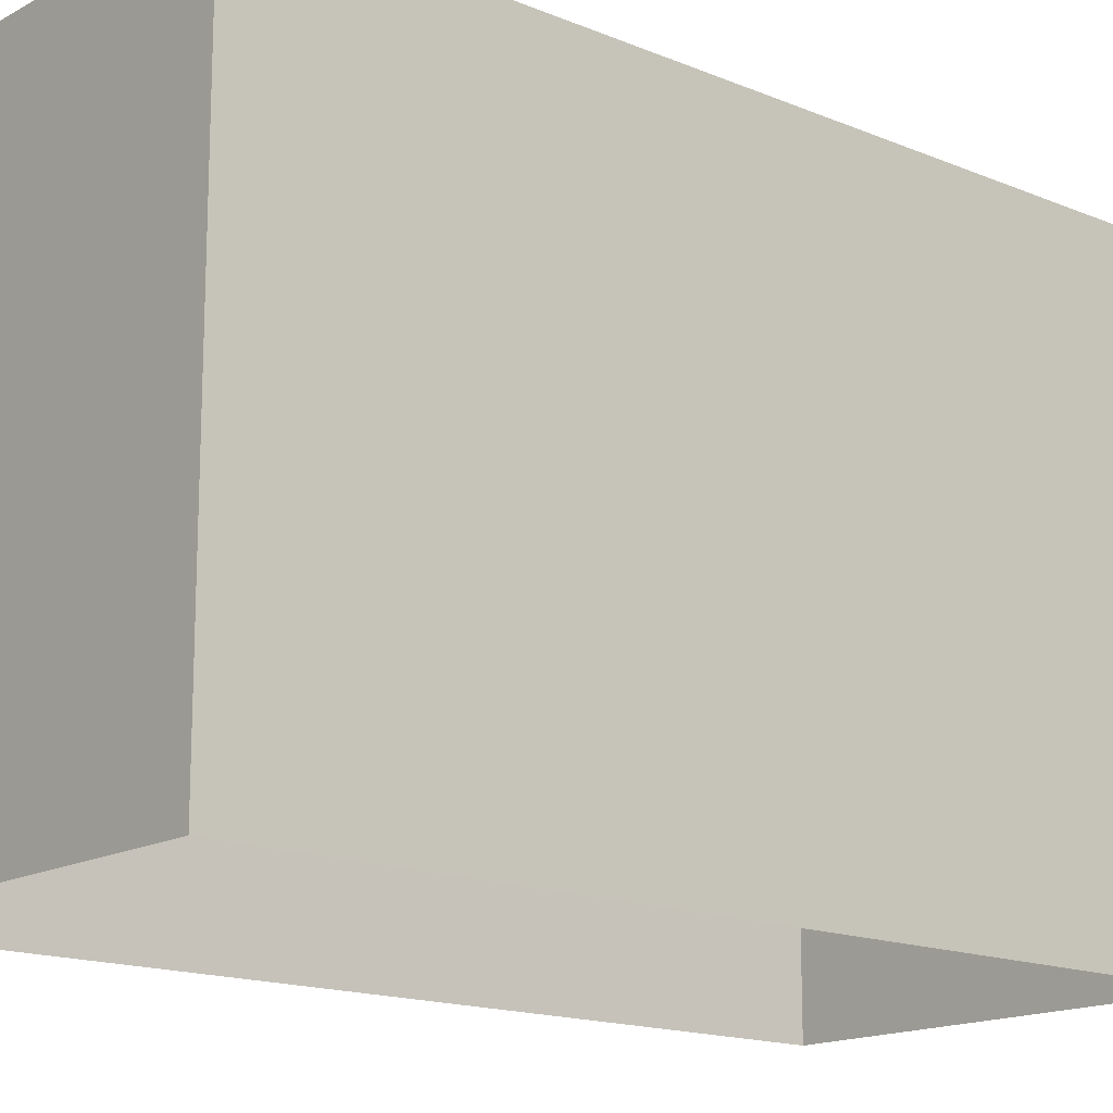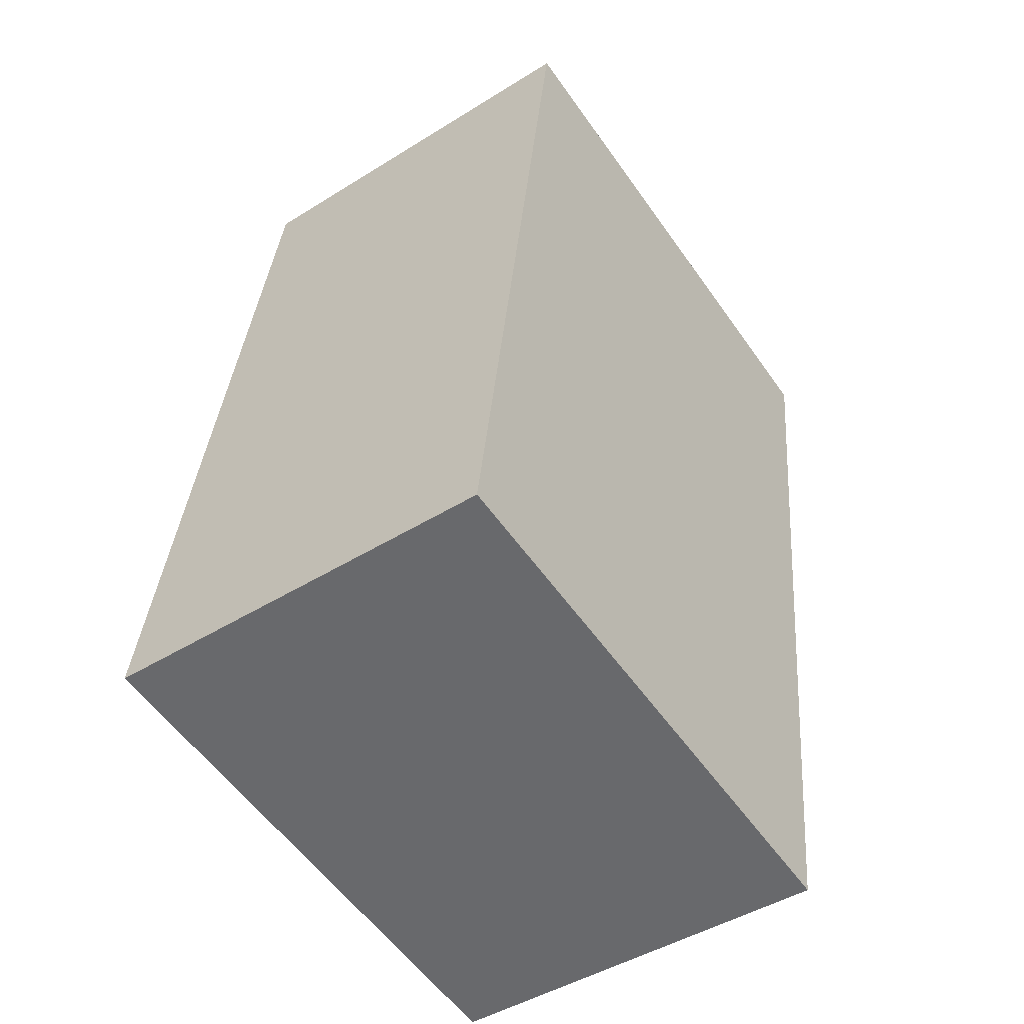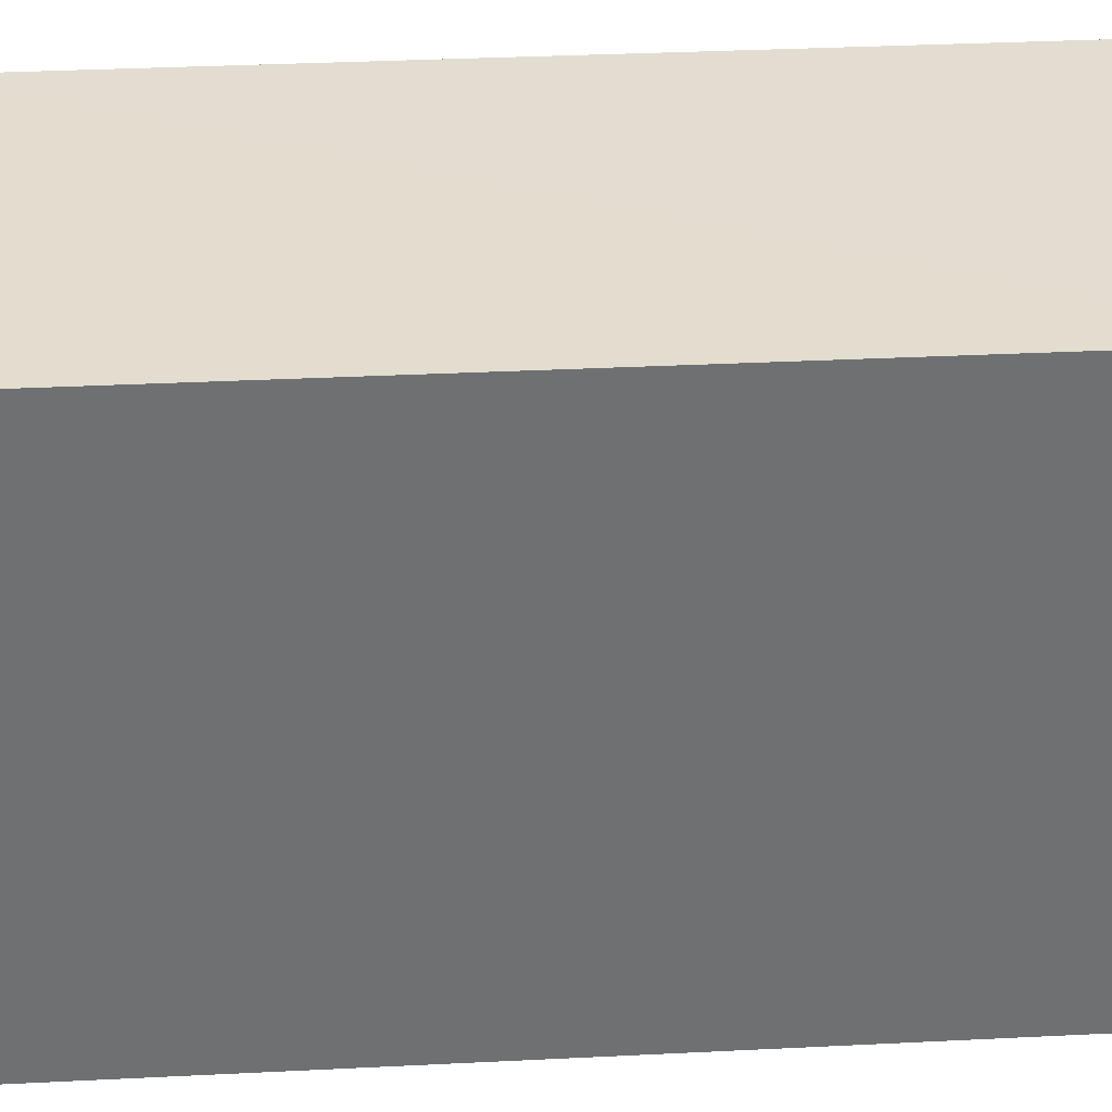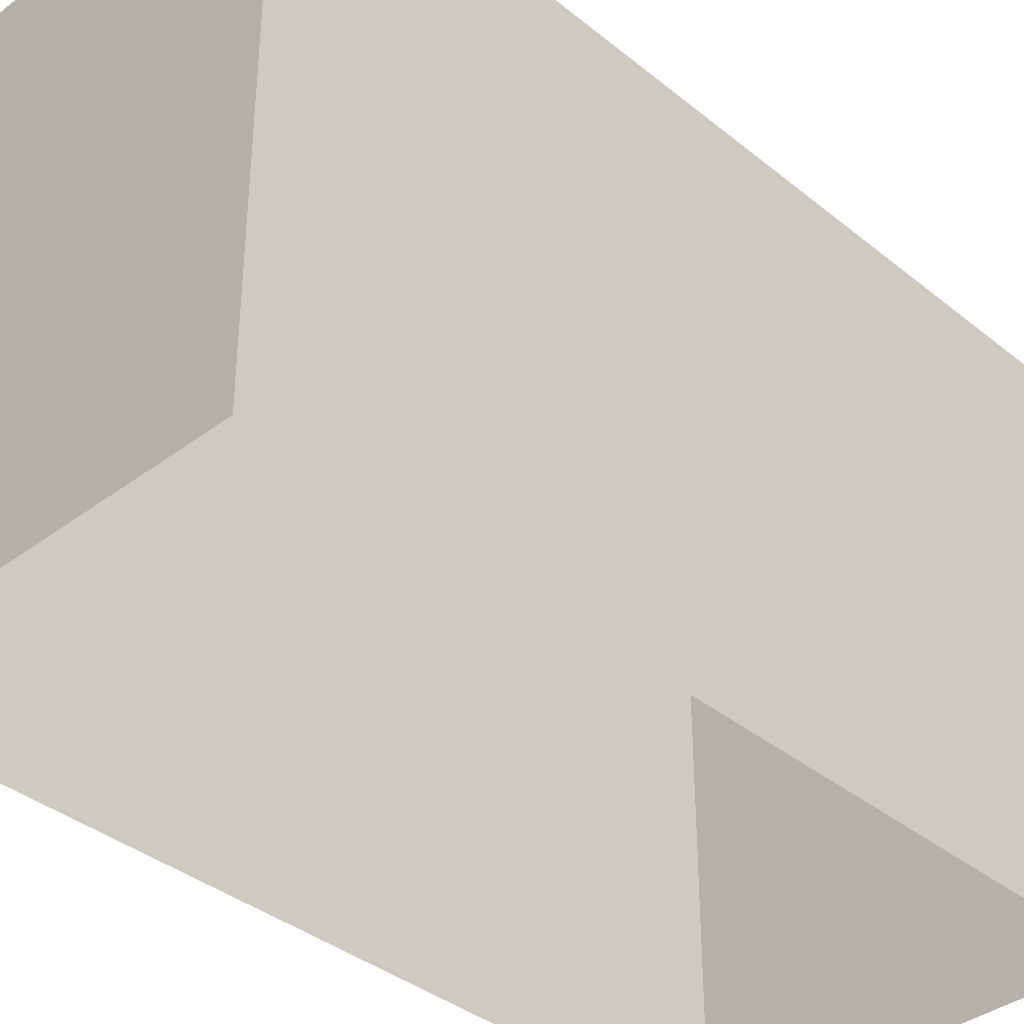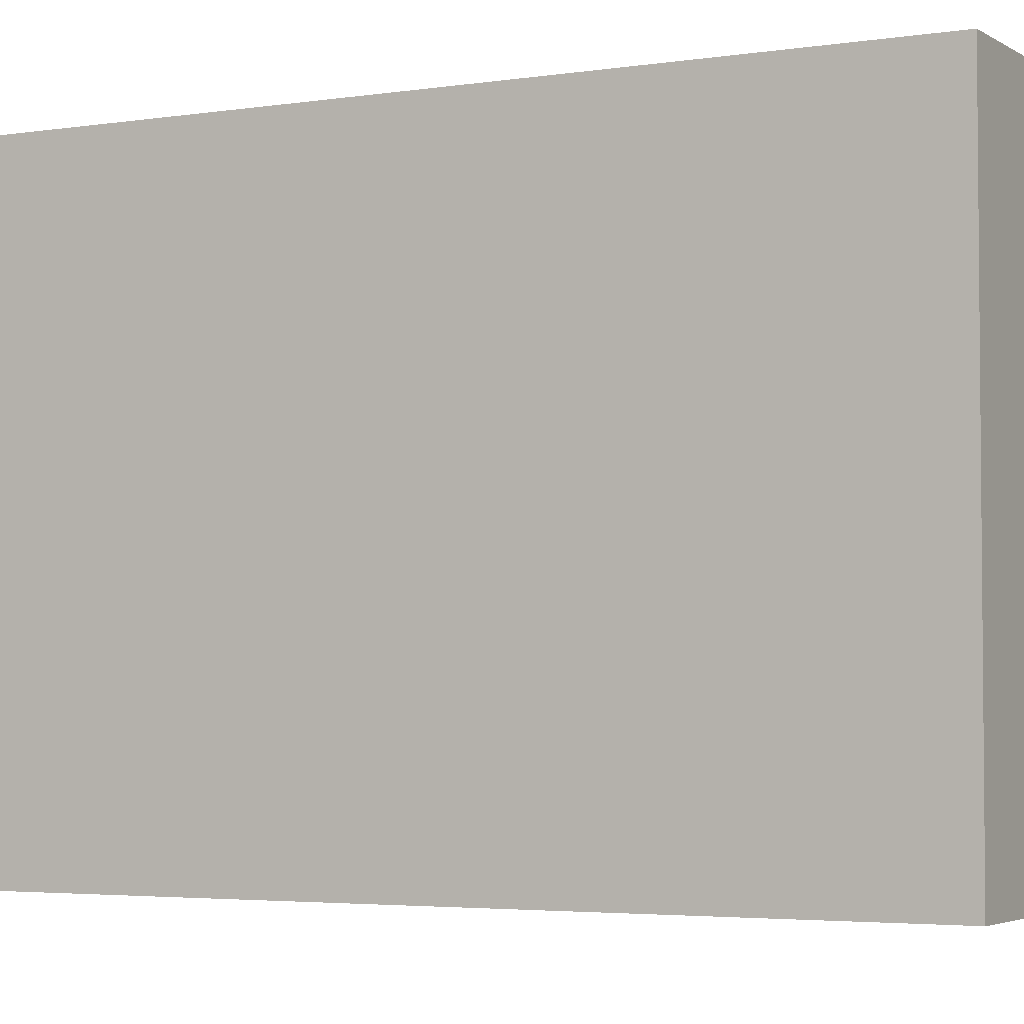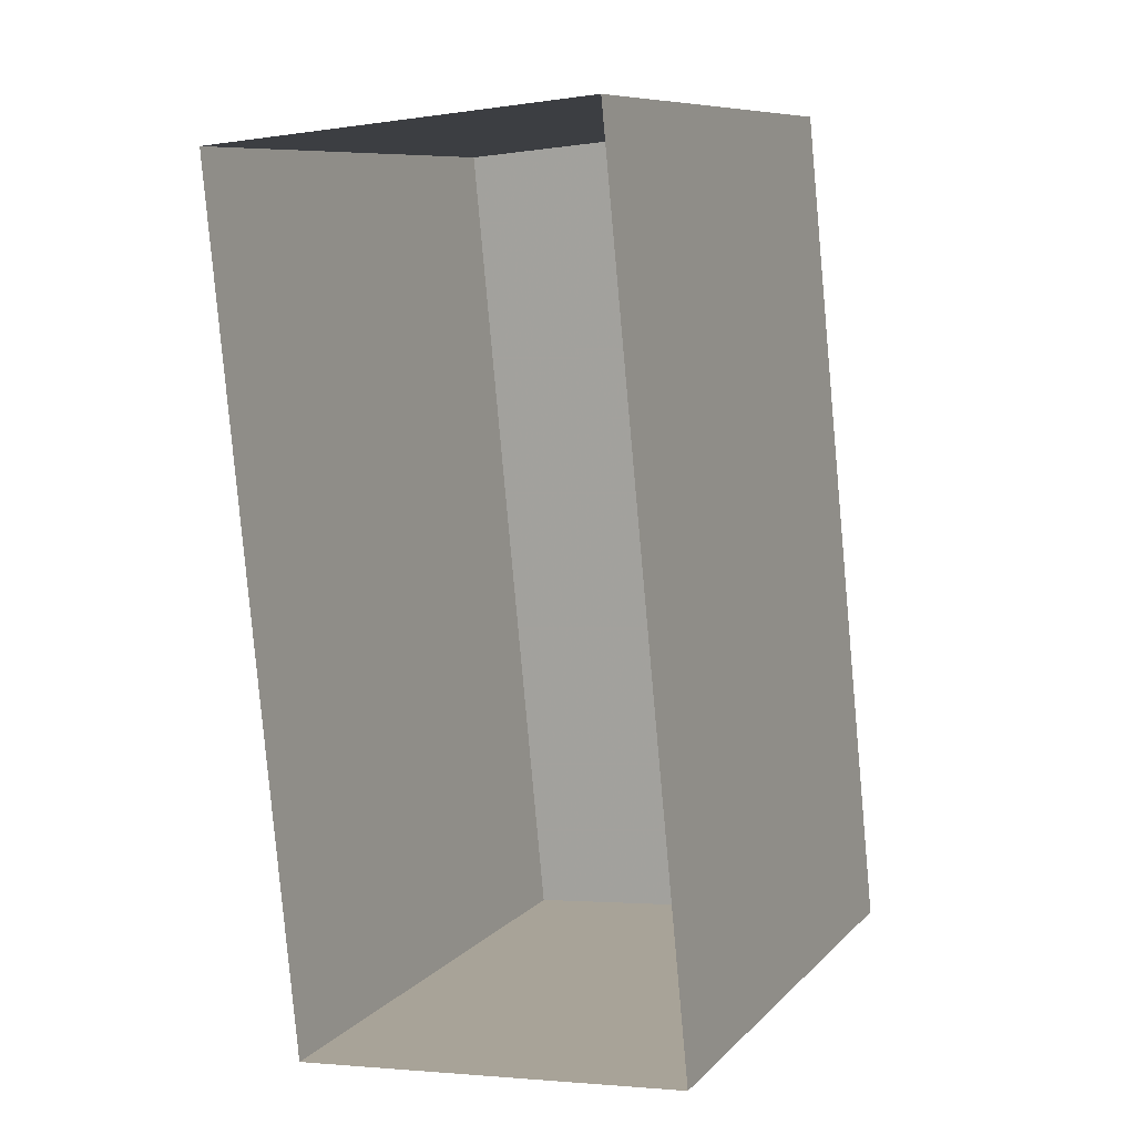
<metadata>
{"format":"obj","ext":"obj","renderer":"f3d","projection":"perspective","resolution":1024,"background":"white","views":[{"elev":-15.7,"azim":43.2,"up":"+Z"},{"elev":-56.5,"azim":34.7,"up":"+Y"},{"elev":35.4,"azim":80.6,"up":"+Z"},{"elev":-37.6,"azim":-141.5,"up":"+Z"},{"elev":-3.6,"azim":112.3,"up":"+Z"},{"elev":9.4,"azim":-155.6,"up":"+Y"}]}
</metadata>
<code>
v -8.872e+04 -9.862e+04 9.585
v -8.873e+04 -9.862e+04 9.585
v -8.873e+04 -9.862e+04 9.585
v -8.873e+04 -9.862e+04 9.585
v -8.873e+04 -9.862e+04 12.57
v -8.872e+04 -9.862e+04 12.57
v -8.873e+04 -9.862e+04 12.57
v -8.873e+04 -9.862e+04 12.57
f 1 2 3
f 1 4 2
f 5 6 7
f 5 8 6
f 5 3 2
f 5 7 3
f 6 4 1
f 6 8 4
f 5 2 4
f 8 5 4
f 7 1 3
f 7 6 1

</code>
